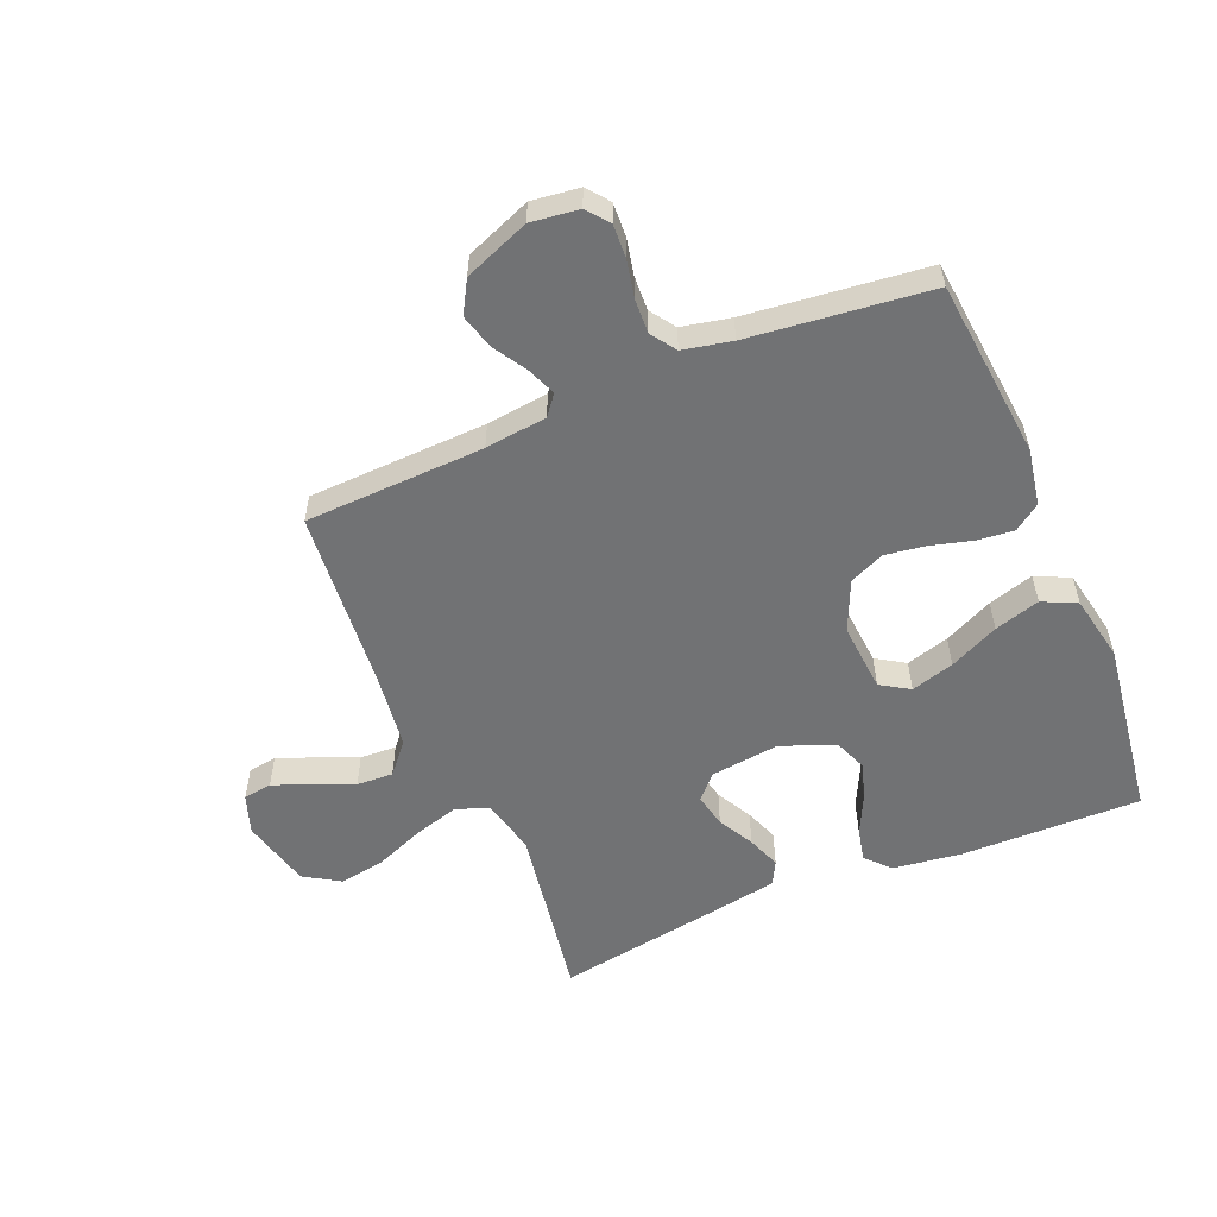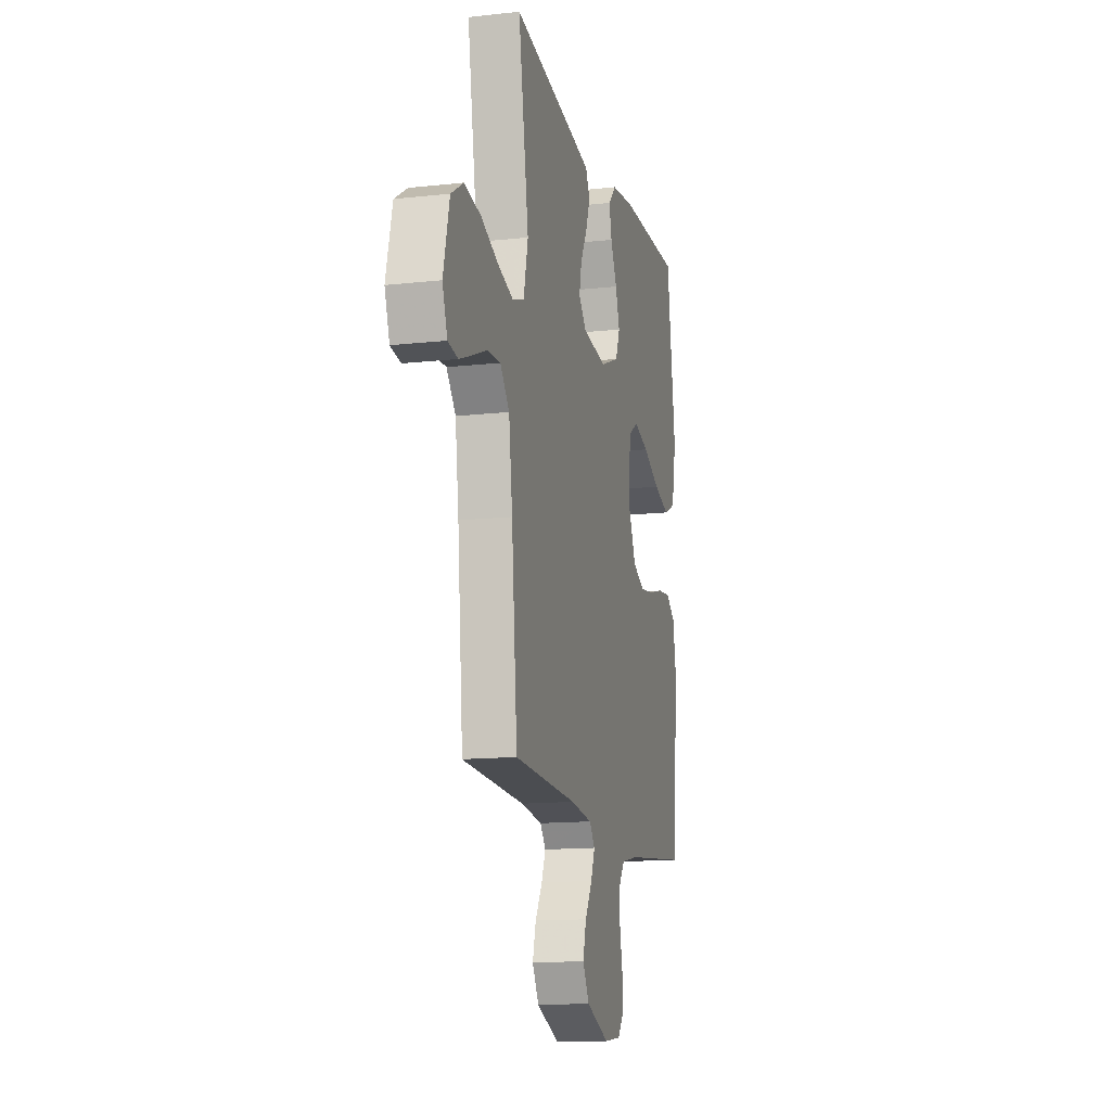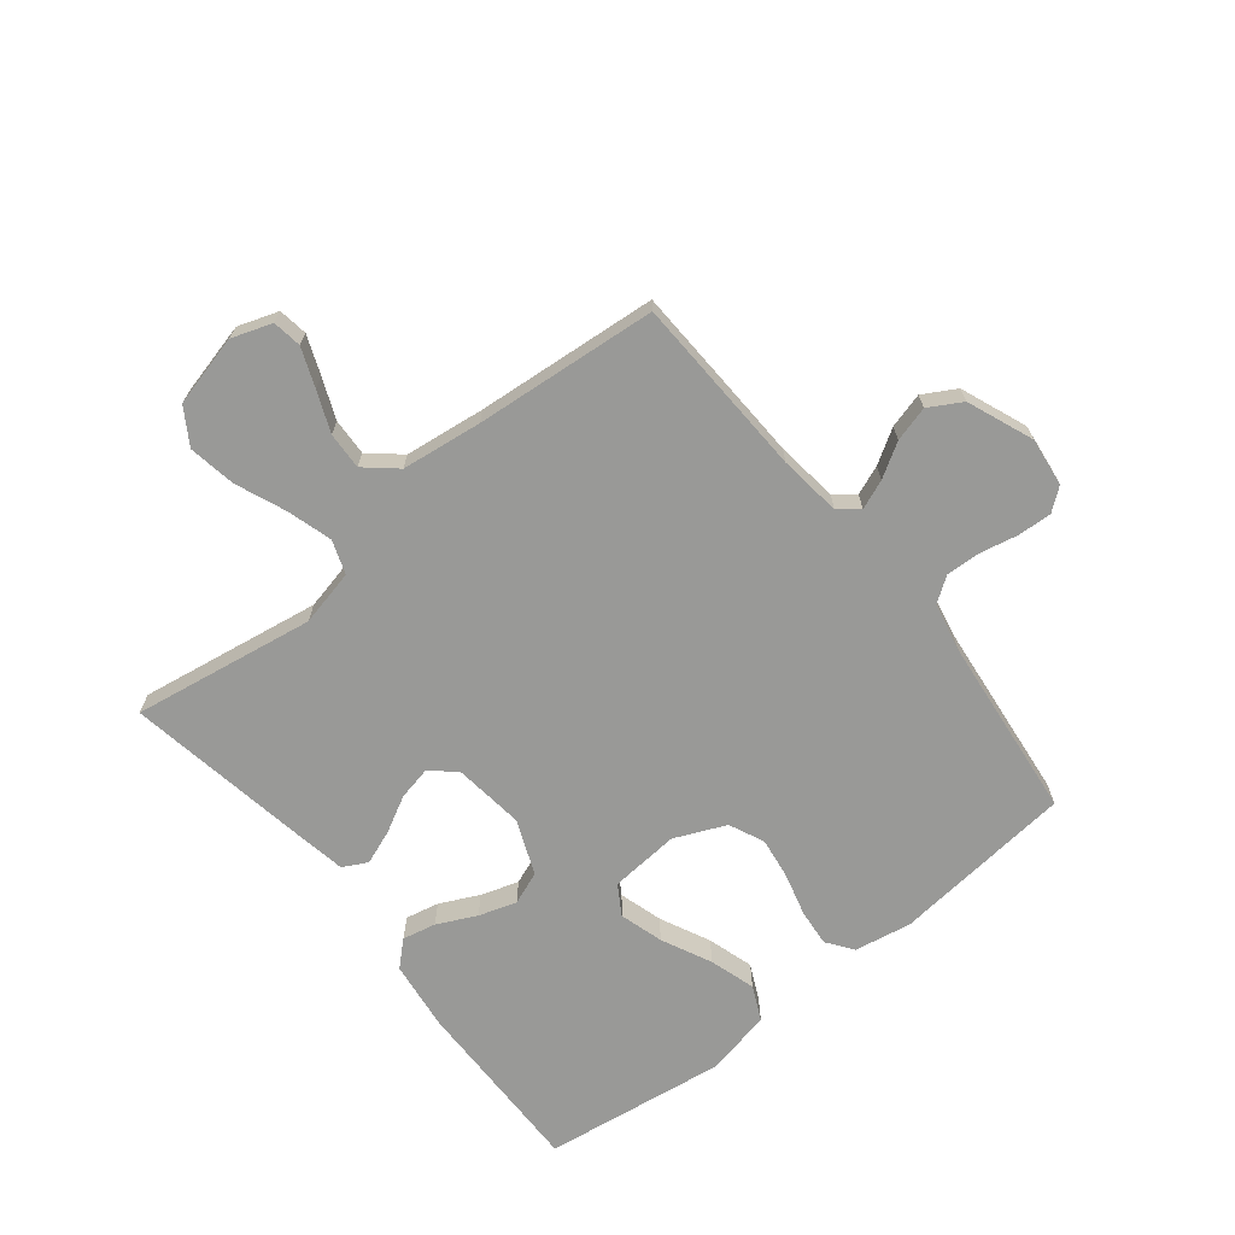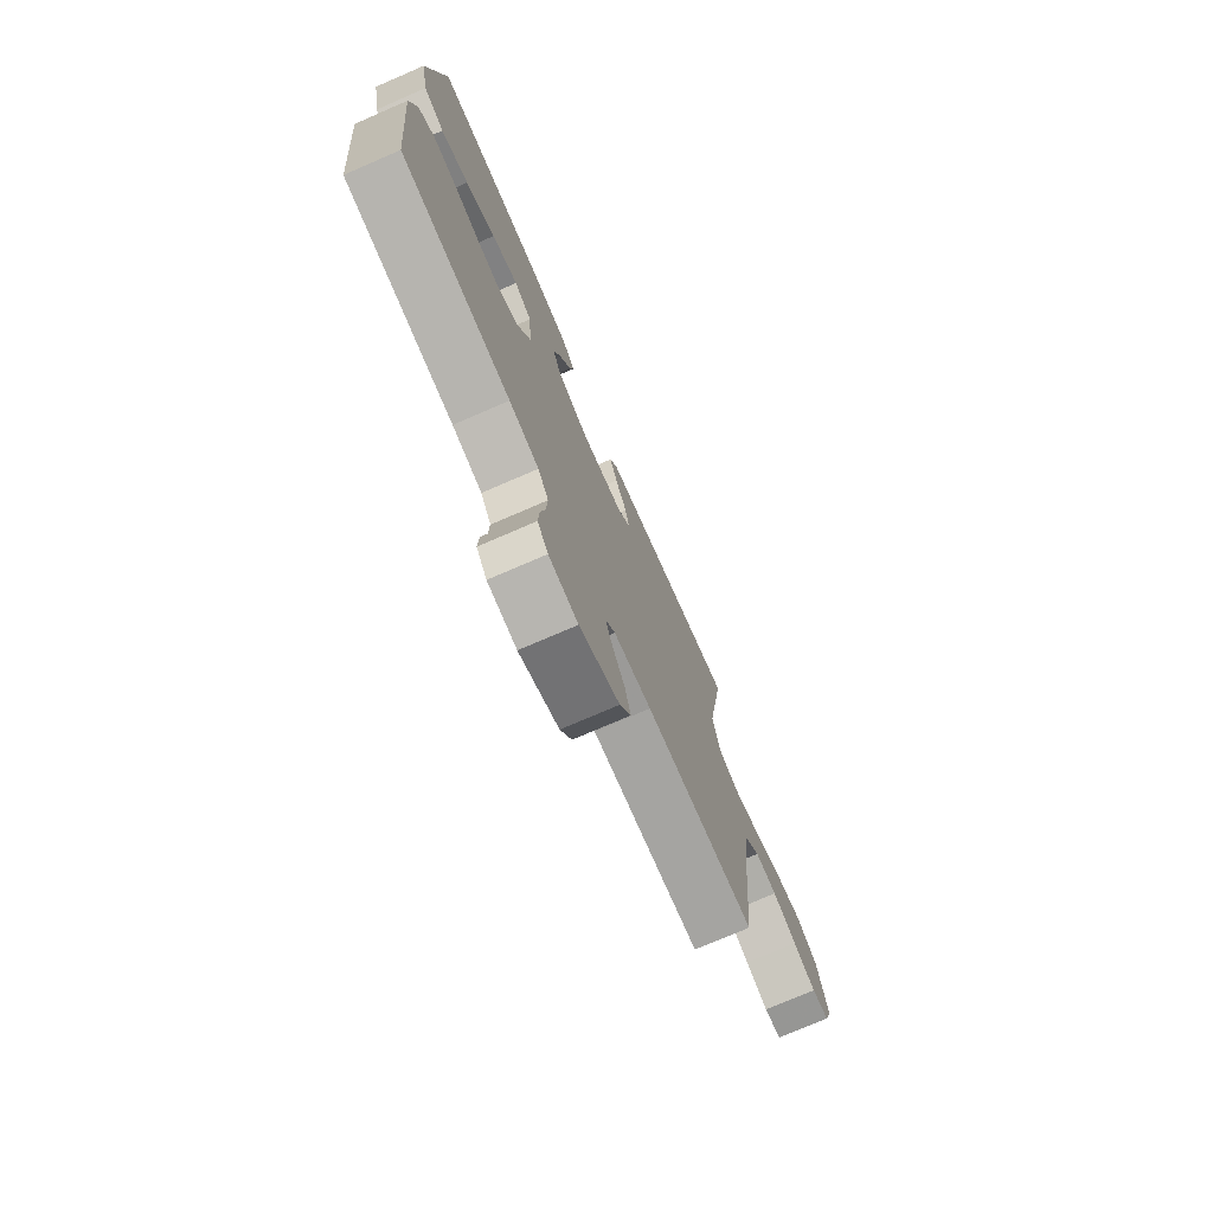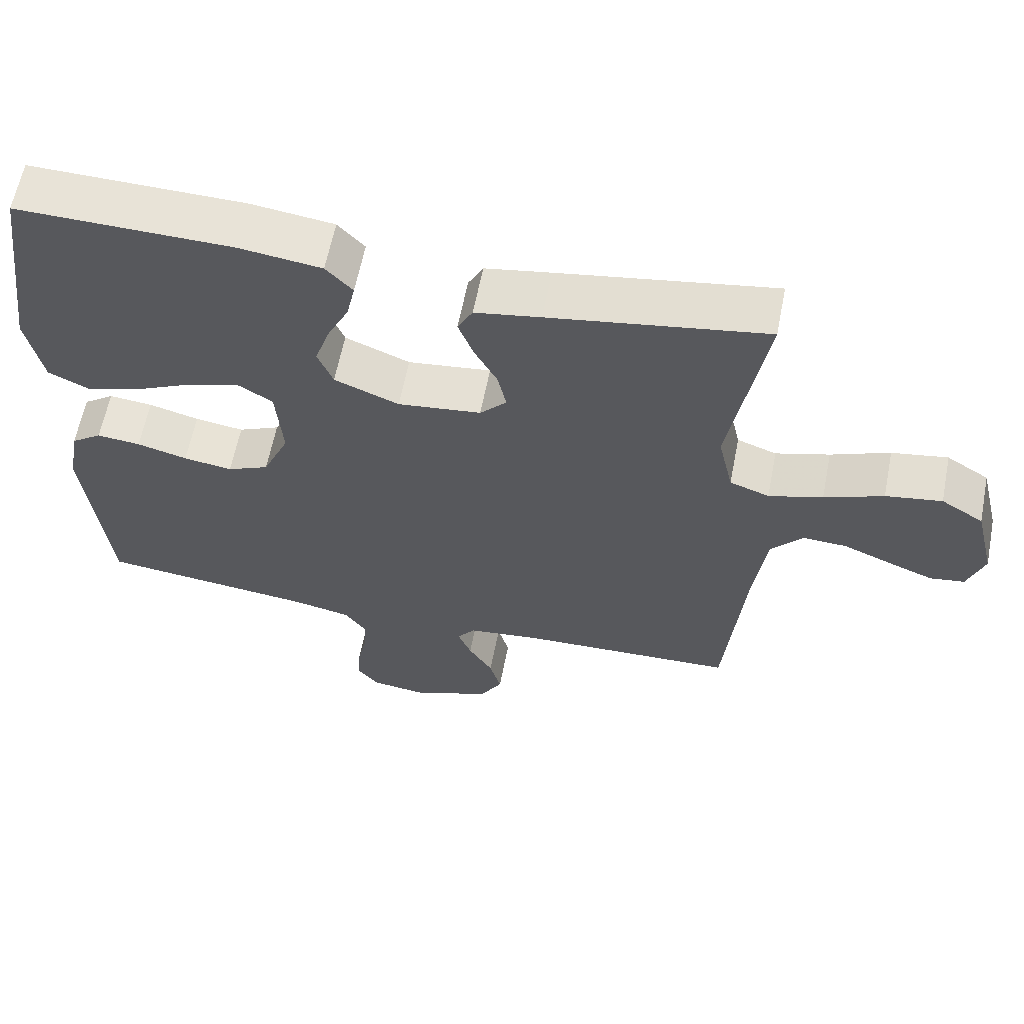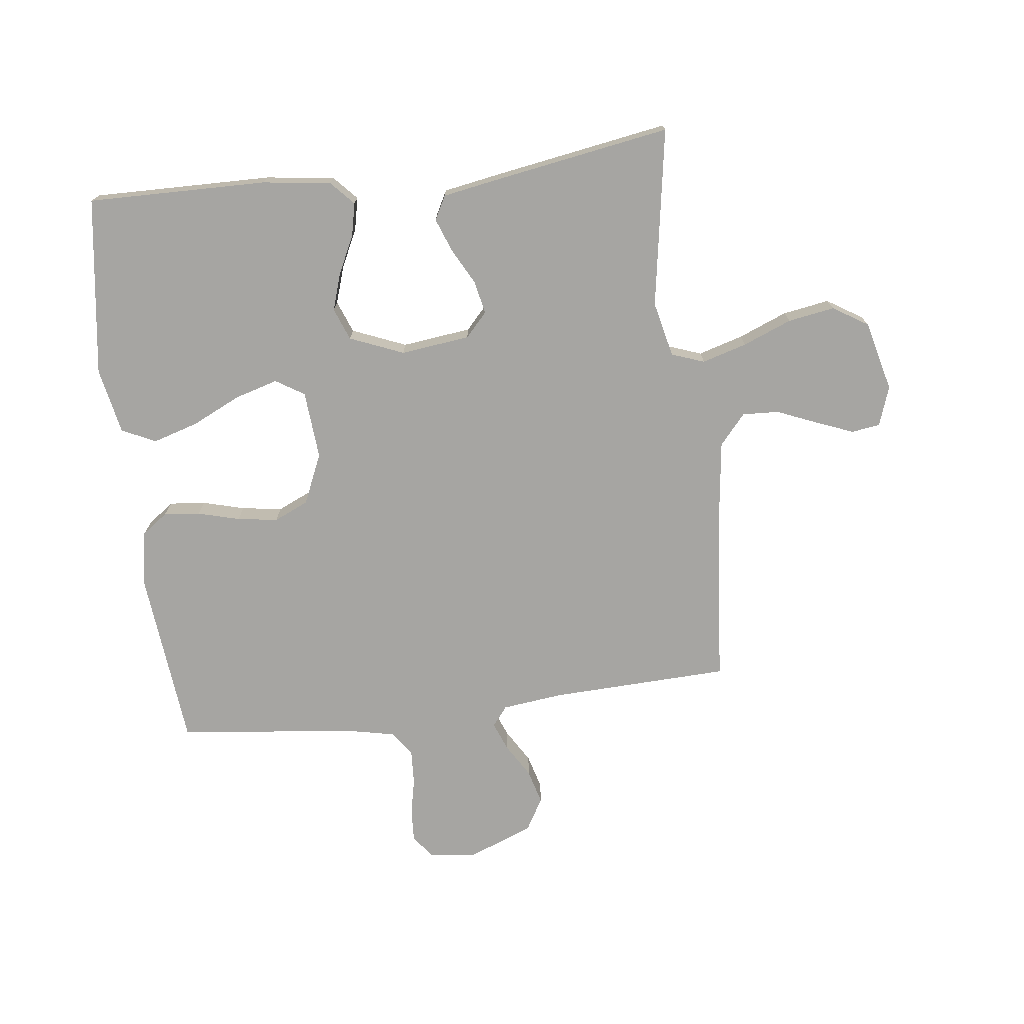
<metadata>
{"format":"obj","ext":"obj","renderer":"f3d","projection":"perspective","resolution":1024,"background":"white","views":[{"elev":-55.4,"azim":-157.2,"up":"+Y"},{"elev":-14.0,"azim":103.7,"up":"+Z"},{"elev":-68.8,"azim":128.8,"up":"+Y"},{"elev":-75.1,"azim":-66.6,"up":"+Z"},{"elev":61.7,"azim":11.1,"up":"+Z"},{"elev":-73.6,"azim":7.0,"up":"+Y"}]}
</metadata>
<code>
v 0.5 0.07 -0.5
v 0.2 0.07 -0.511
v 0.097 0.07 -0.523
v 0.071 0.07 -0.556
v 0.09 0.07 -0.604
v 0.124 0.07 -0.66
v 0.14 0.07 -0.718
v 0.109 0.07 -0.772
v 0 0.07 -0.815
v -0.08 0.07 -0.805
v -0.109 0.07 -0.768
v -0.106 0.07 -0.712
v -0.093 0.07 -0.651
v -0.09 0.07 -0.593
v -0.119 0.07 -0.551
v -0.2 0.07 -0.534
v -0.5 0.07 -0.5
v -0.53 0.07 -0.2
v -0.513 0.07 -0.106
v -0.47 0.07 -0.075
v -0.409 0.07 -0.081
v -0.339 0.07 -0.1
v -0.271 0.07 -0.11
v -0.213 0.07 -0.084
v -0.176 0.07 0
v -0.185 0.07 0.115
v -0.233 0.07 0.145
v -0.305 0.07 0.124
v -0.387 0.07 0.085
v -0.463 0.07 0.062
v -0.52 0.07 0.089
v -0.542 0.07 0.2
v -0.5 0.07 0.5
v -0.2 0.07 0.495
v -0.085 0.07 0.48
v -0.048 0.07 0.44
v -0.06 0.07 0.385
v -0.091 0.07 0.321
v -0.111 0.07 0.259
v -0.09 0.07 0.205
v 0 0.07 0.168
v 0.116 0.07 0.182
v 0.153 0.07 0.222
v 0.141 0.07 0.278
v 0.109 0.07 0.338
v 0.088 0.07 0.394
v 0.109 0.07 0.434
v 0.2 0.07 0.45
v 0.5 0.07 0.5
v 0.451 0.07 0.2
v 0.472 0.07 0.107
v 0.527 0.07 0.087
v 0.602 0.07 0.109
v 0.684 0.07 0.142
v 0.762 0.07 0.155
v 0.821 0.07 0.118
v 0.85 0.07 0
v 0.827 0.07 -0.066
v 0.779 0.07 -0.073
v 0.716 0.07 -0.048
v 0.649 0.07 -0.02
v 0.588 0.07 -0.017
v 0.544 0.07 -0.068
v 0.527 0.07 -0.2
v 0.5 0 -0.5
v 0.2 0 -0.511
v 0.097 0 -0.523
v 0.071 0 -0.556
v 0.09 0 -0.604
v 0.124 0 -0.66
v 0.14 0 -0.718
v 0.109 0 -0.772
v 0 0 -0.815
v -0.08 0 -0.805
v -0.109 0 -0.768
v -0.106 0 -0.712
v -0.093 0 -0.651
v -0.09 0 -0.593
v -0.119 0 -0.551
v -0.2 0 -0.534
v -0.5 0 -0.5
v -0.53 0 -0.2
v -0.513 0 -0.106
v -0.47 0 -0.075
v -0.409 0 -0.081
v -0.339 0 -0.1
v -0.271 0 -0.11
v -0.213 0 -0.084
v -0.176 0 0
v -0.185 0 0.115
v -0.233 0 0.145
v -0.305 0 0.124
v -0.387 0 0.085
v -0.463 0 0.062
v -0.52 0 0.089
v -0.542 0 0.2
v -0.5 0 0.5
v -0.2 0 0.495
v -0.085 0 0.48
v -0.048 0 0.44
v -0.06 0 0.385
v -0.091 0 0.321
v -0.111 0 0.259
v -0.09 0 0.205
v 0 0 0.168
v 0.116 0 0.182
v 0.153 0 0.222
v 0.141 0 0.278
v 0.109 0 0.338
v 0.088 0 0.394
v 0.109 0 0.434
v 0.2 0 0.45
v 0.5 0 0.5
v 0.451 0 0.2
v 0.472 0 0.107
v 0.527 0 0.087
v 0.602 0 0.109
v 0.684 0 0.142
v 0.762 0 0.155
v 0.821 0 0.118
v 0.85 0 0
v 0.827 0 -0.066
v 0.779 0 -0.073
v 0.716 0 -0.048
v 0.649 0 -0.02
v 0.588 0 -0.017
v 0.544 0 -0.068
v 0.527 0 -0.2
f 59 60 61
f 58 59 61
f 57 58 61
f 56 57 61
f 55 56 61
f 54 55 61
f 53 54 61
f 52 53 61 62
f 51 52 62 63
f 48 49 50
f 47 48 50
f 46 47 50
f 45 46 50
f 44 45 50
f 43 44 50 51
f 51 63 64
f 43 51 64
f 42 43 64
f 36 37 38
f 35 36 38
f 34 35 38
f 33 34 38
f 32 33 38
f 31 32 38
f 30 31 38
f 29 30 38
f 28 29 38
f 27 28 38 39
f 26 27 39 40
f 20 21 22
f 19 20 22
f 18 19 22
f 17 18 22
f 16 17 22
f 15 16 22 23
f 14 15 23 24
f 11 12 13
f 10 11 13
f 9 10 13
f 8 9 13
f 7 8 13
f 6 7 13
f 5 6 13
f 4 5 13 14
f 14 24 25
f 4 14 25
f 3 4 25
f 64 1 2
f 42 64 2
f 41 42 2
f 26 40 41
f 25 26 41
f 3 25 41
f 2 3 41
f 125 124 123
f 125 123 122
f 125 122 121
f 125 121 120
f 125 120 119
f 125 119 118
f 125 118 117
f 126 125 117 116
f 127 126 116 115
f 114 113 112
f 114 112 111
f 114 111 110
f 114 110 109
f 114 109 108
f 115 114 108 107
f 128 127 115
f 128 115 107
f 128 107 106
f 102 101 100
f 102 100 99
f 102 99 98
f 102 98 97
f 102 97 96
f 102 96 95
f 102 95 94
f 102 94 93
f 102 93 92
f 103 102 92 91
f 104 103 91 90
f 86 85 84
f 86 84 83
f 86 83 82
f 86 82 81
f 86 81 80
f 87 86 80 79
f 88 87 79 78
f 77 76 75
f 77 75 74
f 77 74 73
f 77 73 72
f 77 72 71
f 77 71 70
f 77 70 69
f 78 77 69 68
f 89 88 78
f 89 78 68
f 89 68 67
f 66 65 128
f 66 128 106
f 66 106 105
f 105 104 90
f 105 90 89
f 105 89 67
f 105 67 66
f 1 65 66 2
f 2 66 67 3
f 3 67 68 4
f 4 68 69 5
f 5 69 70 6
f 6 70 71 7
f 7 71 72 8
f 8 72 73 9
f 9 73 74 10
f 10 74 75 11
f 11 75 76 12
f 12 76 77 13
f 13 77 78 14
f 14 78 79 15
f 15 79 80 16
f 16 80 81 17
f 17 81 82 18
f 18 82 83 19
f 19 83 84 20
f 20 84 85 21
f 21 85 86 22
f 22 86 87 23
f 23 87 88 24
f 24 88 89 25
f 25 89 90 26
f 26 90 91 27
f 27 91 92 28
f 28 92 93 29
f 29 93 94 30
f 30 94 95 31
f 31 95 96 32
f 32 96 97 33
f 33 97 98 34
f 34 98 99 35
f 35 99 100 36
f 36 100 101 37
f 37 101 102 38
f 38 102 103 39
f 39 103 104 40
f 40 104 105 41
f 41 105 106 42
f 42 106 107 43
f 43 107 108 44
f 44 108 109 45
f 45 109 110 46
f 46 110 111 47
f 47 111 112 48
f 48 112 113 49
f 49 113 114 50
f 50 114 115 51
f 51 115 116 52
f 52 116 117 53
f 53 117 118 54
f 54 118 119 55
f 55 119 120 56
f 56 120 121 57
f 57 121 122 58
f 58 122 123 59
f 59 123 124 60
f 60 124 125 61
f 61 125 126 62
f 62 126 127 63
f 63 127 128 64
f 64 128 65 1

</code>
